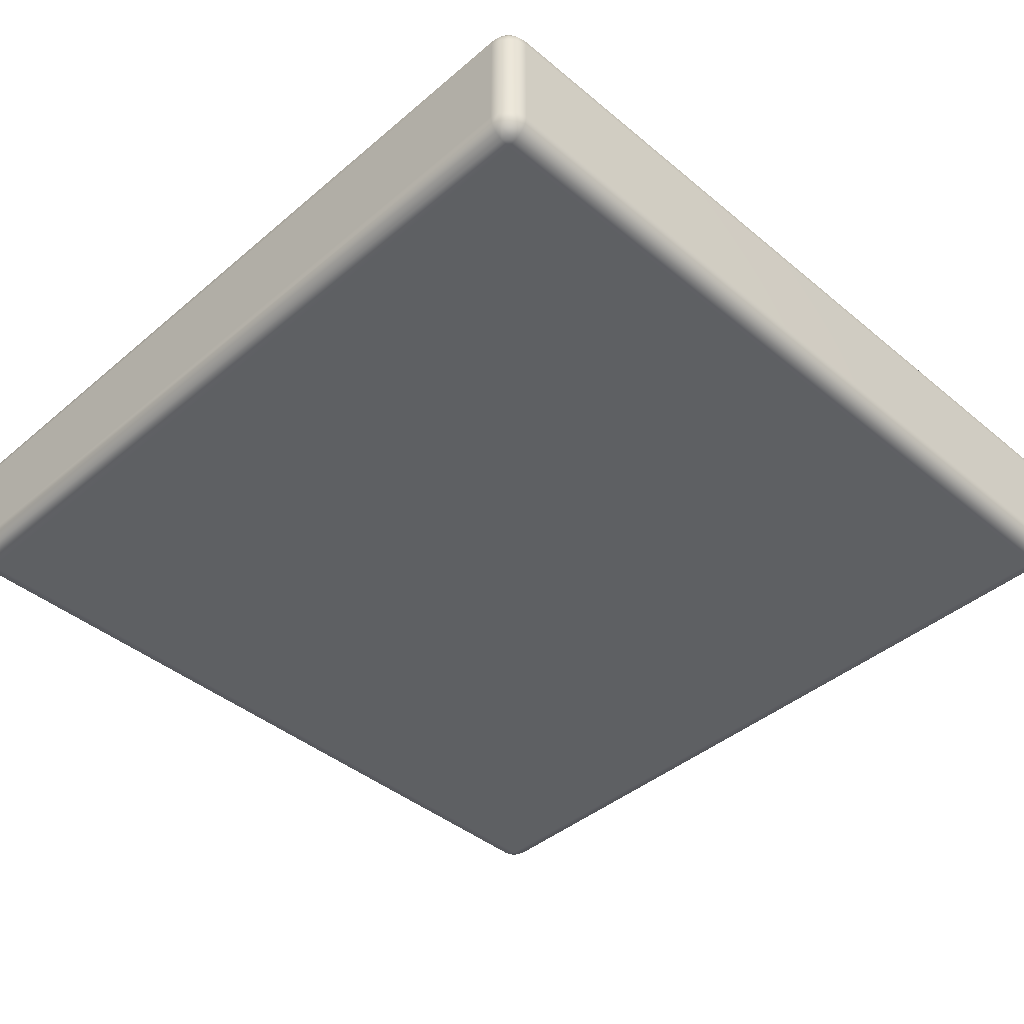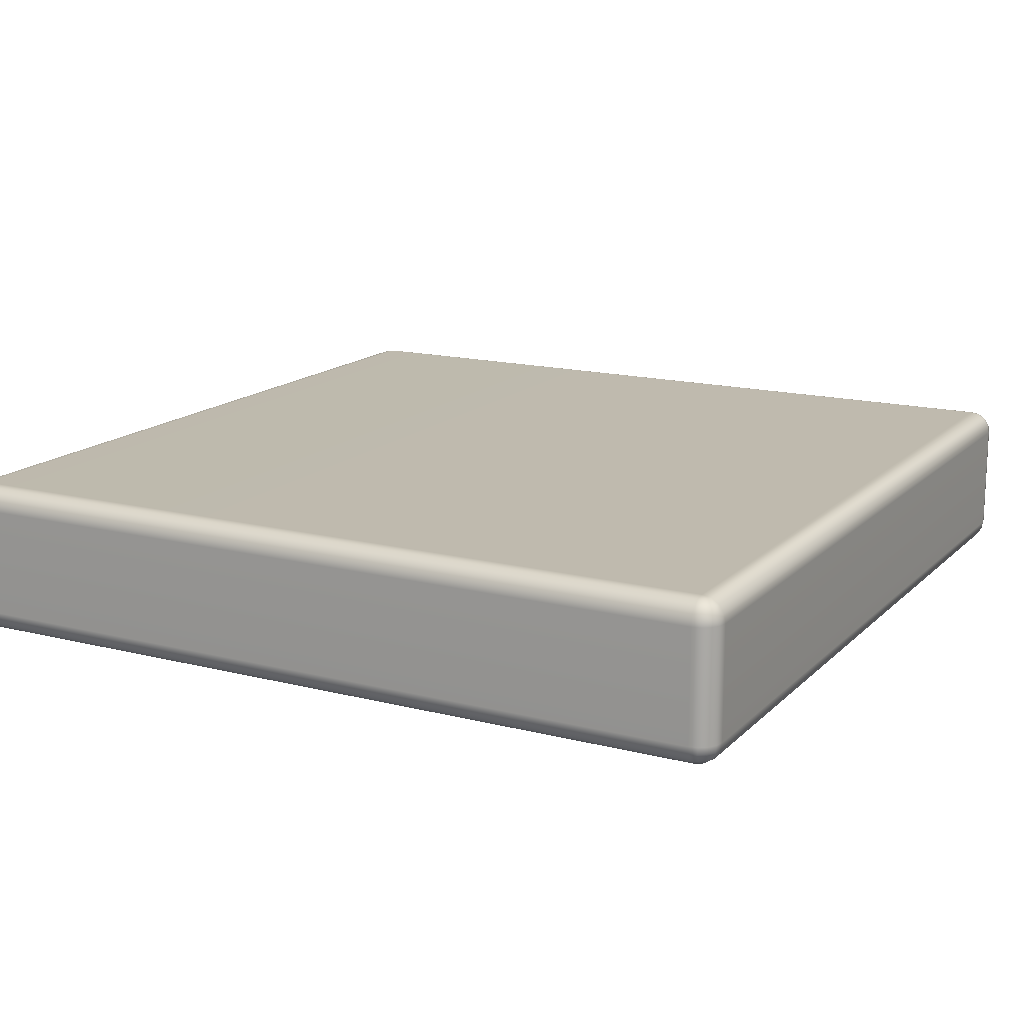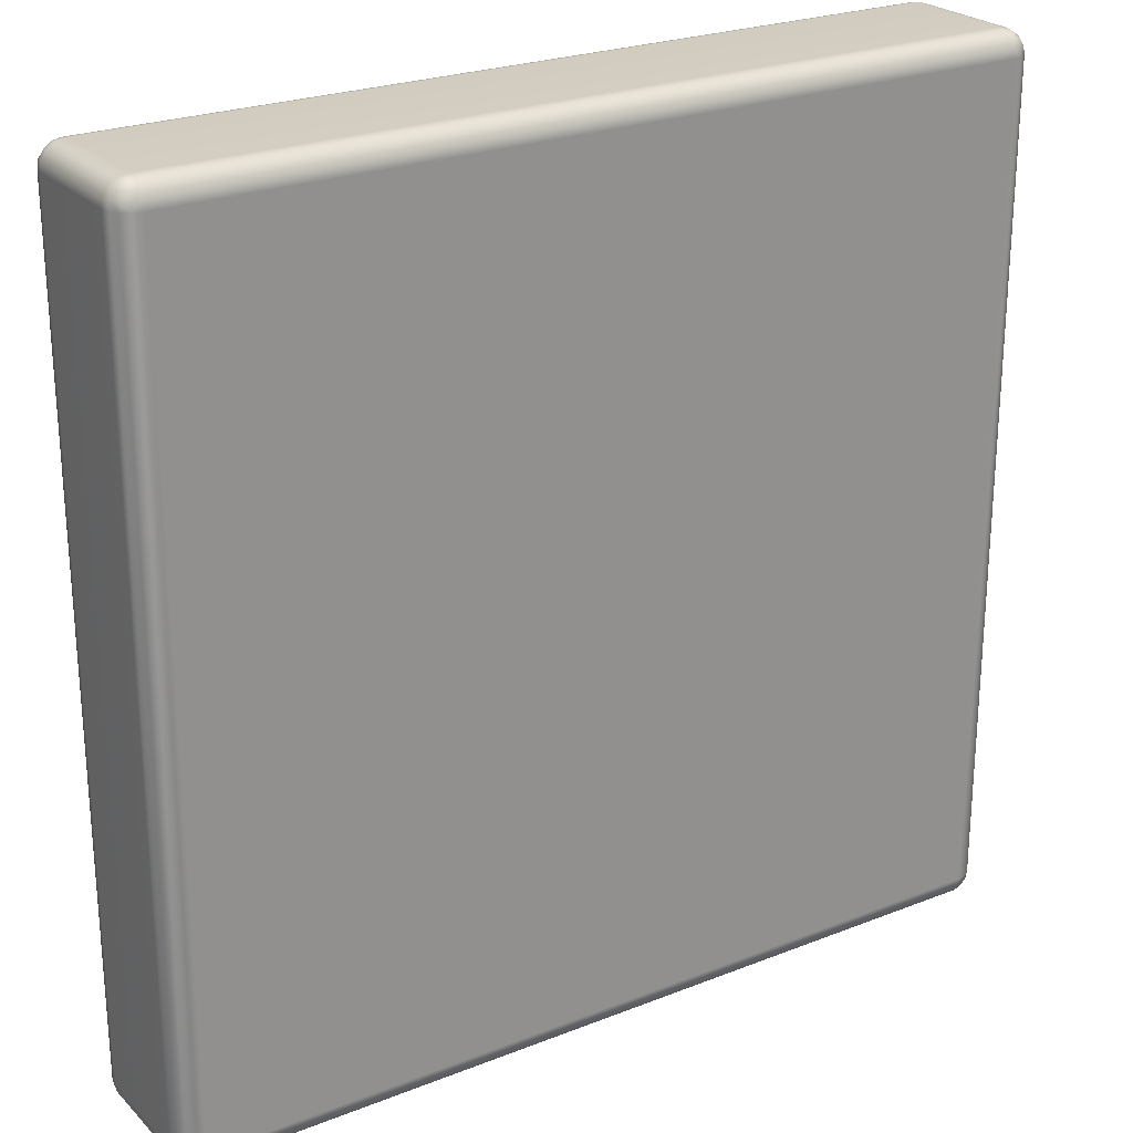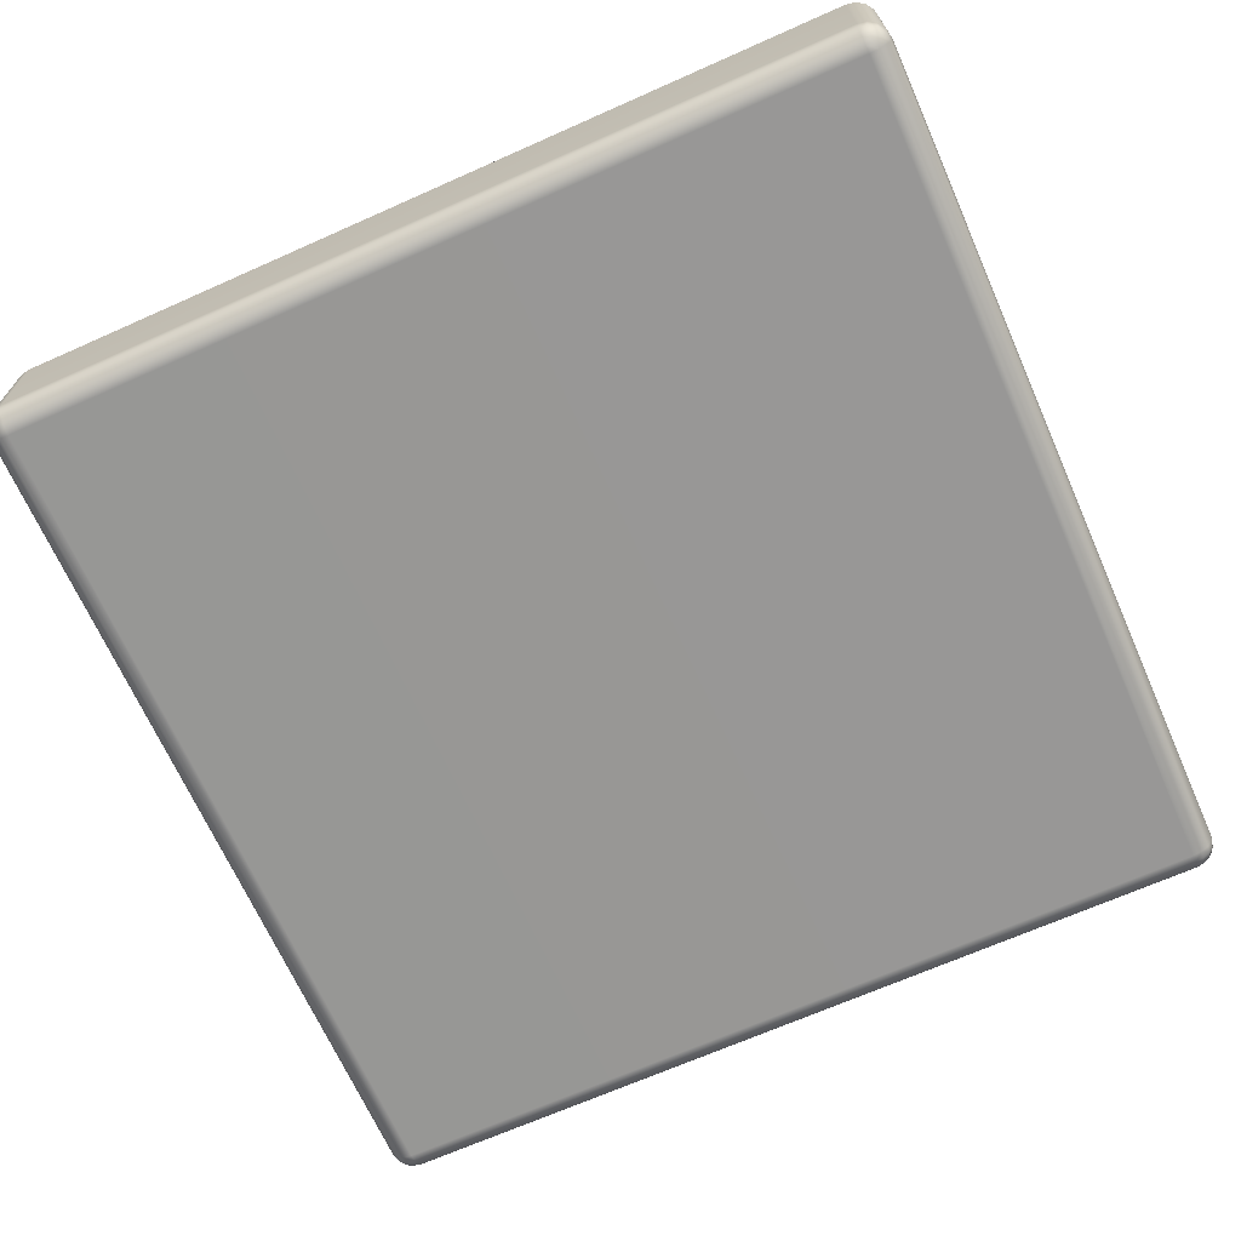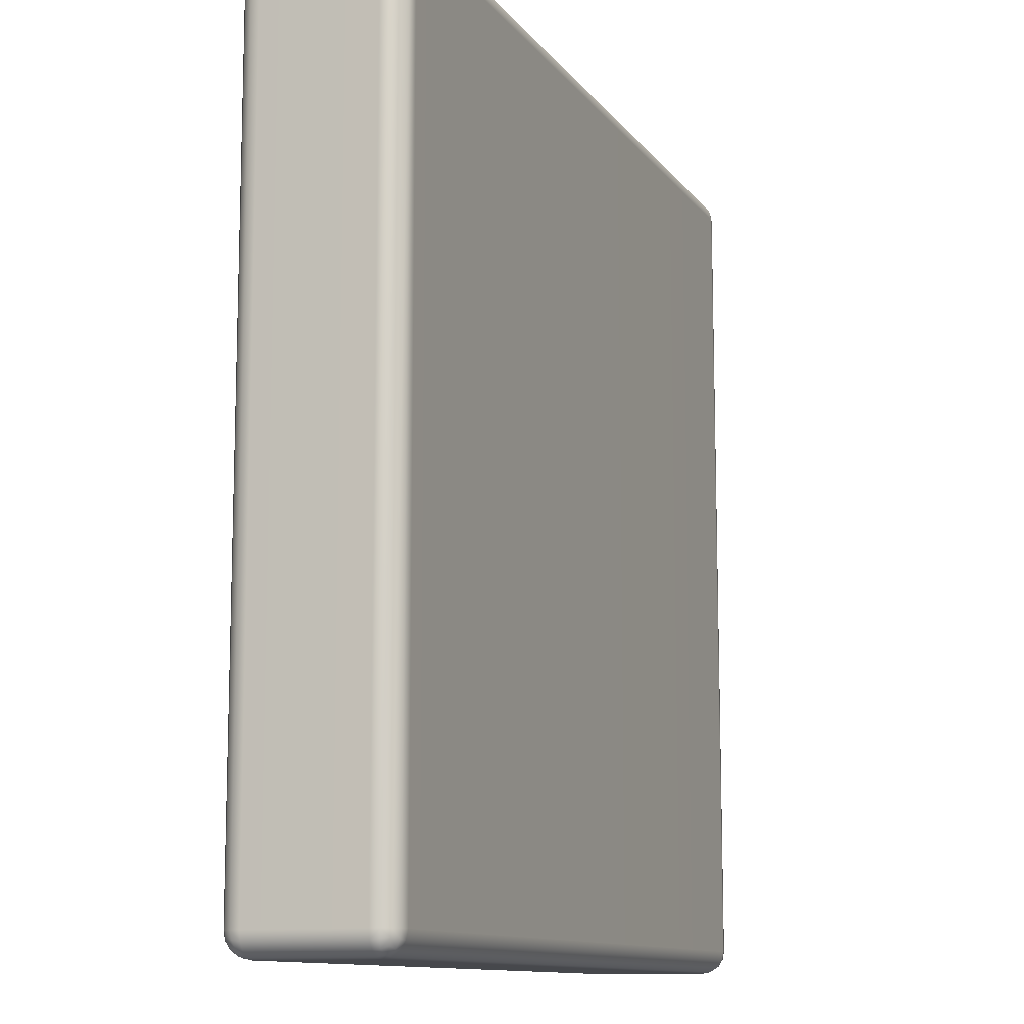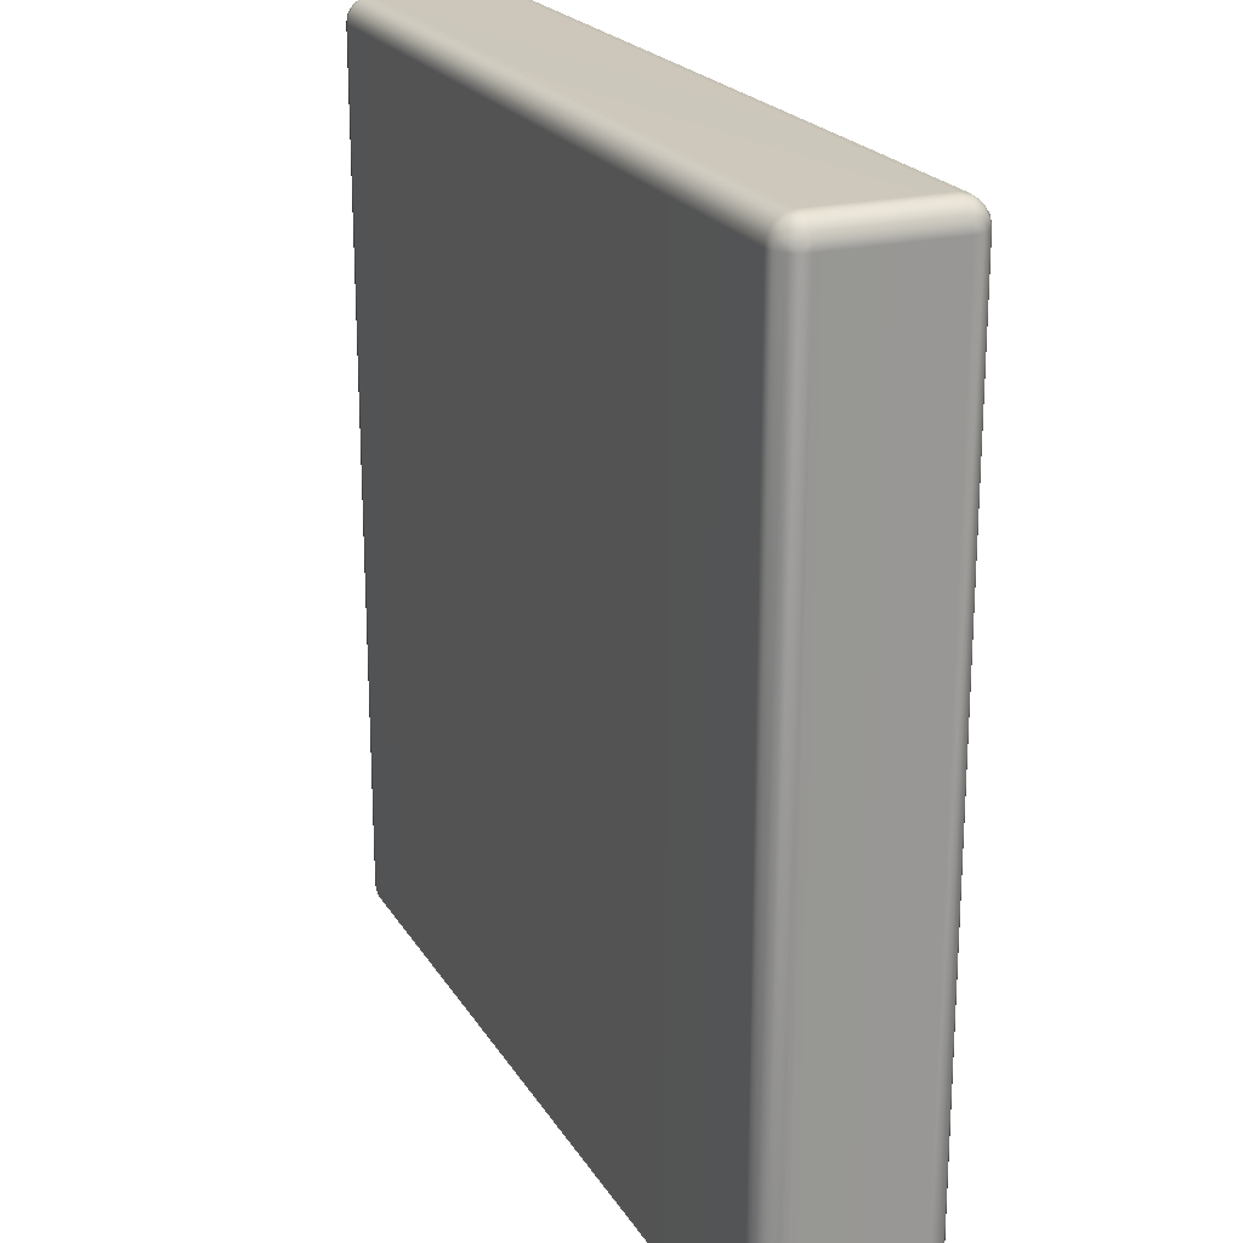
<metadata>
{"format":"obj","ext":"obj","renderer":"f3d","projection":"perspective","resolution":1024,"background":"white","views":[{"elev":-42.5,"azim":135.3,"up":"+Y"},{"elev":15.5,"azim":-151.7,"up":"+Y"},{"elev":24.5,"azim":-32.9,"up":"+Z"},{"elev":-68.2,"azim":24.0,"up":"+Y"},{"elev":-11.4,"azim":111.9,"up":"+Z"},{"elev":21.6,"azim":66.9,"up":"+Z"}]}
</metadata>
<code>
g ENV_TIP_Block_3
v 2.353 -0.5399 2.423
v 2.395 0.08676 2.395
v 2.395 -0.5399 2.395
v 2.353 0.08676 2.423
v 2.303 -0.5399 2.433
v 2.303 0.08676 2.433
v -2.303 0.08676 2.433
v -2.303 -0.5399 2.433
v -2.353 -0.5399 2.423
v -2.353 0.08676 2.423
v -2.395 -0.5399 2.395
v -2.395 0.08676 2.395
v -2.423 -0.5399 2.353
v -2.423 0.08676 2.353
v -2.433 -0.5399 2.303
v -2.433 0.08676 2.303
v -2.433 -0.5399 -2.303
v -2.433 0.08676 -2.303
v -2.423 -0.5399 -2.353
v -2.423 0.08676 -2.353
v -2.395 -0.5399 -2.395
v -2.395 0.08676 -2.395
v -2.353 -0.5399 -2.423
v -2.353 0.08676 -2.423
v -2.303 -0.5399 -2.433
v -2.303 0.08676 -2.433
v 2.303 0.08676 -2.433
v 2.303 -0.5399 -2.433
v 2.353 -0.5399 -2.423
v 2.353 0.08676 -2.423
v 2.395 -0.5399 -2.395
v 2.395 0.08676 -2.395
v 2.423 -0.5399 -2.353
v 2.423 0.08676 -2.353
v 2.433 -0.5399 -2.303
v 2.433 0.08676 -2.303
v 2.433 -0.5399 2.303
v 2.433 0.08676 2.303
v 2.423 -0.5399 2.353
v 2.423 0.08676 2.353
v 2.395 -0.5399 2.395
v 2.395 0.08676 2.395
v -2.433 -0.5399 -2.303
v -2.433 -0.5399 2.303
v -2.423 -0.5897 2.303
v -2.423 -0.5399 2.353
v -2.423 -0.5897 -2.303
v -2.423 -0.5399 -2.353
v -2.416 -0.5848 -2.348
v -2.395 -0.5399 -2.395
v -2.391 -0.5781 -2.391
v -2.353 -0.5399 -2.423
v -2.391 -0.6278 -2.341
v -2.416 -0.5848 2.348
v -2.395 -0.632 2.303
v -2.391 -0.5781 2.391
v -2.395 -0.5399 2.395
v -2.395 -0.632 -2.303
v -2.391 -0.6278 2.341
v -2.348 -0.5848 2.416
v -2.353 -0.5399 2.423
v -2.303 -0.5897 2.423
v -2.303 -0.5399 2.433
v -2.341 -0.6278 2.391
v -2.378 -0.615 2.378
v -2.353 -0.6602 2.303
v -2.348 -0.6535 2.348
v -2.303 -0.632 2.395
v 2.303 -0.5897 2.423
v 2.303 -0.5399 2.433
v 2.353 -0.5399 2.423
v 2.303 -0.632 2.395
v -2.303 -0.6602 2.353
v 2.348 -0.5848 2.416
v 2.303 -0.6602 2.353
v 2.391 -0.5781 2.391
v 2.395 -0.5399 2.395
v 2.341 -0.6278 2.391
v 2.416 -0.5848 2.348
v 2.423 -0.5399 2.353
v 2.423 -0.5897 2.303
v 2.433 -0.5399 2.303
v 2.391 -0.6278 2.341
v 2.378 -0.615 2.378
v 2.348 -0.6535 2.348
v 2.395 -0.632 2.303
v 2.423 -0.5897 -2.303
v 2.433 -0.5399 -2.303
v 2.423 -0.5399 -2.353
v 2.353 -0.6602 2.303
v 2.395 -0.632 -2.303
v 2.416 -0.5848 -2.348
v 2.353 -0.6602 -2.303
v 2.303 -0.67 2.303
v 2.391 -0.5781 -2.391
v 2.395 -0.5399 -2.395
v 2.391 -0.6278 -2.341
v 2.303 -0.67 -2.303
v -2.303 -0.67 2.303
v -2.303 -0.67 -2.303
v -2.353 -0.6602 -2.303
v 2.303 -0.6602 -2.353
v -2.348 -0.6535 -2.348
v -2.303 -0.6602 -2.353
v 2.348 -0.6535 -2.348
v -2.341 -0.6278 -2.391
v 2.303 -0.632 -2.395
v 2.341 -0.6278 -2.391
v -2.378 -0.615 -2.378
v -2.303 -0.632 -2.395
v -2.348 -0.5848 -2.416
v -2.303 -0.5897 -2.423
v -2.303 -0.5399 -2.433
v 2.303 -0.5399 -2.433
v 2.303 -0.5897 -2.423
v 2.353 -0.5399 -2.423
v 2.348 -0.5848 -2.416
v 2.378 -0.615 -2.378
v -2.423 0.1366 -2.303
v -2.433 0.08676 2.303
v -2.433 0.08676 -2.303
v -2.423 0.08676 -2.353
v -2.423 0.1366 2.303
v -2.423 0.08676 2.353
v -2.416 0.1317 2.348
v -2.395 0.08676 2.395
v -2.391 0.1249 2.391
v -2.353 0.08676 2.423
v -2.391 0.1747 2.341
v -2.416 0.1317 -2.348
v -2.395 0.1788 -2.303
v -2.391 0.1249 -2.391
v -2.395 0.08676 -2.395
v -2.395 0.1788 2.303
v -2.391 0.1747 -2.341
v -2.348 0.1317 -2.416
v -2.353 0.08676 -2.423
v -2.303 0.1366 -2.423
v -2.303 0.08676 -2.433
v -2.341 0.1747 -2.391
v -2.378 0.1619 -2.378
v -2.353 0.207 -2.303
v -2.348 0.2003 -2.348
v -2.303 0.1788 -2.395
v 2.303 0.1366 -2.423
v 2.303 0.08676 -2.433
v 2.353 0.08676 -2.423
v 2.303 0.1788 -2.395
v -2.303 0.207 -2.353
v 2.348 0.1317 -2.416
v 2.303 0.207 -2.353
v 2.391 0.1249 -2.391
v 2.395 0.08676 -2.395
v 2.341 0.1747 -2.391
v 2.416 0.1317 -2.348
v 2.423 0.08676 -2.353
v 2.423 0.1366 -2.303
v 2.433 0.08676 -2.303
v 2.391 0.1747 -2.341
v 2.378 0.1619 -2.378
v 2.348 0.2003 -2.348
v 2.395 0.1788 -2.303
v 2.423 0.1366 2.303
v 2.433 0.08676 2.303
v 2.423 0.08676 2.353
v 2.353 0.207 -2.303
v 2.395 0.1788 2.303
v 2.416 0.1317 2.348
v 2.353 0.207 2.303
v 2.303 0.2169 -2.303
v 2.391 0.1249 2.391
v 2.395 0.08676 2.395
v 2.391 0.1747 2.341
v 2.303 0.2169 2.303
v -2.303 0.2169 -2.303
v -2.353 0.207 2.303
v -2.303 0.2169 2.303
v 2.303 0.207 2.353
v -2.348 0.2003 2.348
v -2.303 0.207 2.353
v 2.348 0.2003 2.348
v -2.341 0.1747 2.391
v 2.303 0.1788 2.395
v 2.341 0.1747 2.391
v -2.378 0.1619 2.378
v -2.303 0.1788 2.395
v -2.348 0.1317 2.416
v -2.303 0.1366 2.423
v -2.303 0.08676 2.433
v 2.303 0.08676 2.433
v 2.303 0.1366 2.423
v 2.353 0.08676 2.423
v 2.348 0.1317 2.416
v 2.378 0.1619 2.378
g ENV_TIP_Block_3_0
f 3 2 1
f 2 4 1
f 1 4 5
f 4 6 5
f 5 6 7
f 8 5 7
f 9 8 7
f 10 9 7
f 11 9 10
f 12 11 10
f 13 11 12
f 14 13 12
f 15 13 14
f 16 15 14
f 15 16 17
f 16 18 17
f 19 17 18
f 20 19 18
f 21 19 20
f 22 21 20
f 23 21 22
f 24 23 22
f 25 23 24
f 26 25 24
f 26 27 25
f 27 28 25
f 28 27 29
f 27 30 29
f 29 30 31
f 30 32 31
f 31 32 33
f 32 34 33
f 33 34 35
f 34 36 35
f 37 35 36
f 38 37 36
f 37 38 39
f 38 40 39
f 39 40 41
f 40 42 41
f 45 44 43
f 44 45 46
f 47 45 43
f 43 48 47
f 48 49 47
f 48 50 49
f 50 51 49
f 50 52 51
f 47 49 53
f 49 51 53
f 45 54 46
f 55 45 47
f 45 55 54
f 46 54 56
f 57 46 56
f 58 47 53
f 58 55 47
f 55 59 54
f 54 59 56
f 57 56 60
f 61 57 60
f 61 60 62
f 63 61 62
f 60 56 64
f 62 60 64
f 59 65 56
f 56 65 64
f 64 65 59
f 55 66 59
f 66 55 58
f 67 64 59
f 66 67 59
f 68 64 67
f 68 62 64
f 63 62 69
f 70 63 69
f 70 69 71
f 69 62 72
f 62 68 72
f 73 68 67
f 73 67 66
f 69 74 71
f 69 72 74
f 72 68 75
f 68 73 75
f 71 74 76
f 77 71 76
f 72 78 74
f 72 75 78
f 74 78 76
f 77 76 79
f 80 77 79
f 80 79 81
f 82 80 81
f 79 76 83
f 81 79 83
f 78 84 76
f 76 84 83
f 83 84 78
f 85 83 78
f 75 85 78
f 86 83 85
f 86 81 83
f 82 81 87
f 88 82 87
f 88 87 89
f 90 85 75
f 90 86 85
f 81 86 91
f 87 81 91
f 87 92 89
f 87 91 92
f 91 86 93
f 86 90 93
f 94 90 75
f 75 73 94
f 89 92 95
f 96 89 95
f 91 97 92
f 91 93 97
f 92 97 95
f 90 94 98
f 93 90 98
f 73 99 94
f 99 73 66
f 98 94 100
f 94 99 100
f 99 66 101
f 100 99 101
f 101 66 58
f 98 102 93
f 98 100 102
f 101 58 103
f 58 53 103
f 100 101 104
f 101 103 104
f 100 104 102
f 102 105 93
f 93 105 97
f 103 53 106
f 104 103 106
f 102 104 107
f 102 107 105
f 105 108 97
f 107 108 105
f 53 109 106
f 51 109 53
f 106 109 51
f 104 110 107
f 110 104 106
f 111 106 51
f 110 106 111
f 52 111 51
f 112 111 52
f 112 110 111
f 113 112 52
f 112 113 114
f 107 110 115
f 110 112 115
f 115 112 114
f 107 115 108
f 114 116 115
f 116 117 115
f 115 117 108
f 116 96 117
f 96 95 117
f 117 95 108
f 95 118 108
f 108 118 97
f 97 118 95
f 121 120 119
f 121 119 122
f 120 123 119
f 120 124 123
f 124 125 123
f 124 126 125
f 126 127 125
f 126 128 127
f 123 125 129
f 125 127 129
f 119 130 122
f 119 123 131
f 119 131 130
f 122 130 132
f 133 122 132
f 134 123 129
f 123 134 131
f 131 135 130
f 130 135 132
f 133 132 136
f 137 133 136
f 137 136 138
f 139 137 138
f 136 132 140
f 138 136 140
f 135 141 132
f 132 141 140
f 140 141 135
f 131 142 135
f 131 134 142
f 143 140 135
f 142 143 135
f 144 140 143
f 144 138 140
f 139 138 145
f 146 139 145
f 146 145 147
f 145 138 148
f 138 144 148
f 149 144 143
f 149 143 142
f 145 150 147
f 145 148 150
f 148 144 151
f 144 149 151
f 147 150 152
f 153 147 152
f 148 154 150
f 148 151 154
f 150 154 152
f 153 152 155
f 156 153 155
f 156 155 157
f 158 156 157
f 155 152 159
f 157 155 159
f 154 160 152
f 152 160 159
f 159 160 154
f 161 159 154
f 151 161 154
f 162 159 161
f 162 157 159
f 157 163 158
f 163 164 158
f 164 163 165
f 166 161 151
f 166 162 161
f 167 163 157
f 162 167 157
f 163 168 165
f 163 167 168
f 169 167 162
f 166 169 162
f 170 166 151
f 151 149 170
f 165 168 171
f 172 165 171
f 167 173 168
f 167 169 173
f 168 173 171
f 170 174 166
f 174 169 166
f 149 175 170
f 174 170 175
f 175 149 142
f 142 176 175
f 134 176 142
f 177 174 175
f 176 177 175
f 174 178 169
f 174 177 178
f 176 134 179
f 134 129 179
f 177 176 180
f 176 179 180
f 177 180 178
f 178 181 169
f 169 181 173
f 179 129 182
f 180 179 182
f 178 180 183
f 178 183 181
f 181 184 173
f 183 184 181
f 129 185 182
f 127 185 129
f 182 185 127
f 180 186 183
f 186 180 182
f 187 182 127
f 186 182 187
f 128 187 127
f 188 187 128
f 188 186 187
f 189 188 128
f 188 189 190
f 183 186 191
f 186 188 191
f 191 188 190
f 183 191 184
f 190 192 191
f 192 193 191
f 191 193 184
f 192 172 193
f 172 171 193
f 193 171 184
f 171 194 184
f 184 194 173
f 173 194 171

</code>
